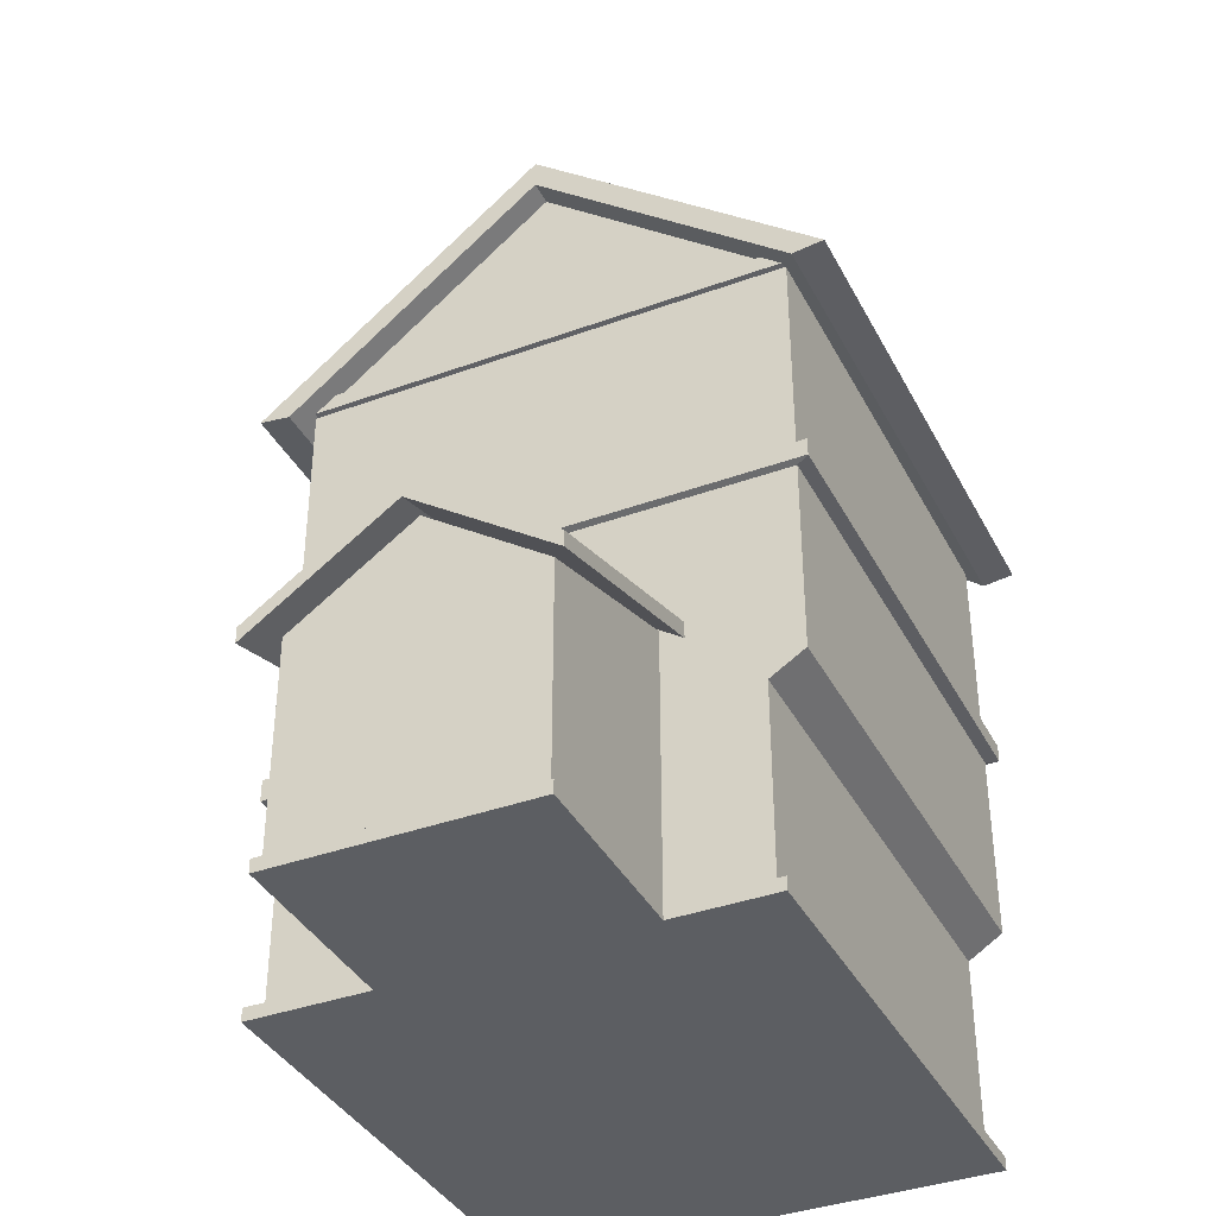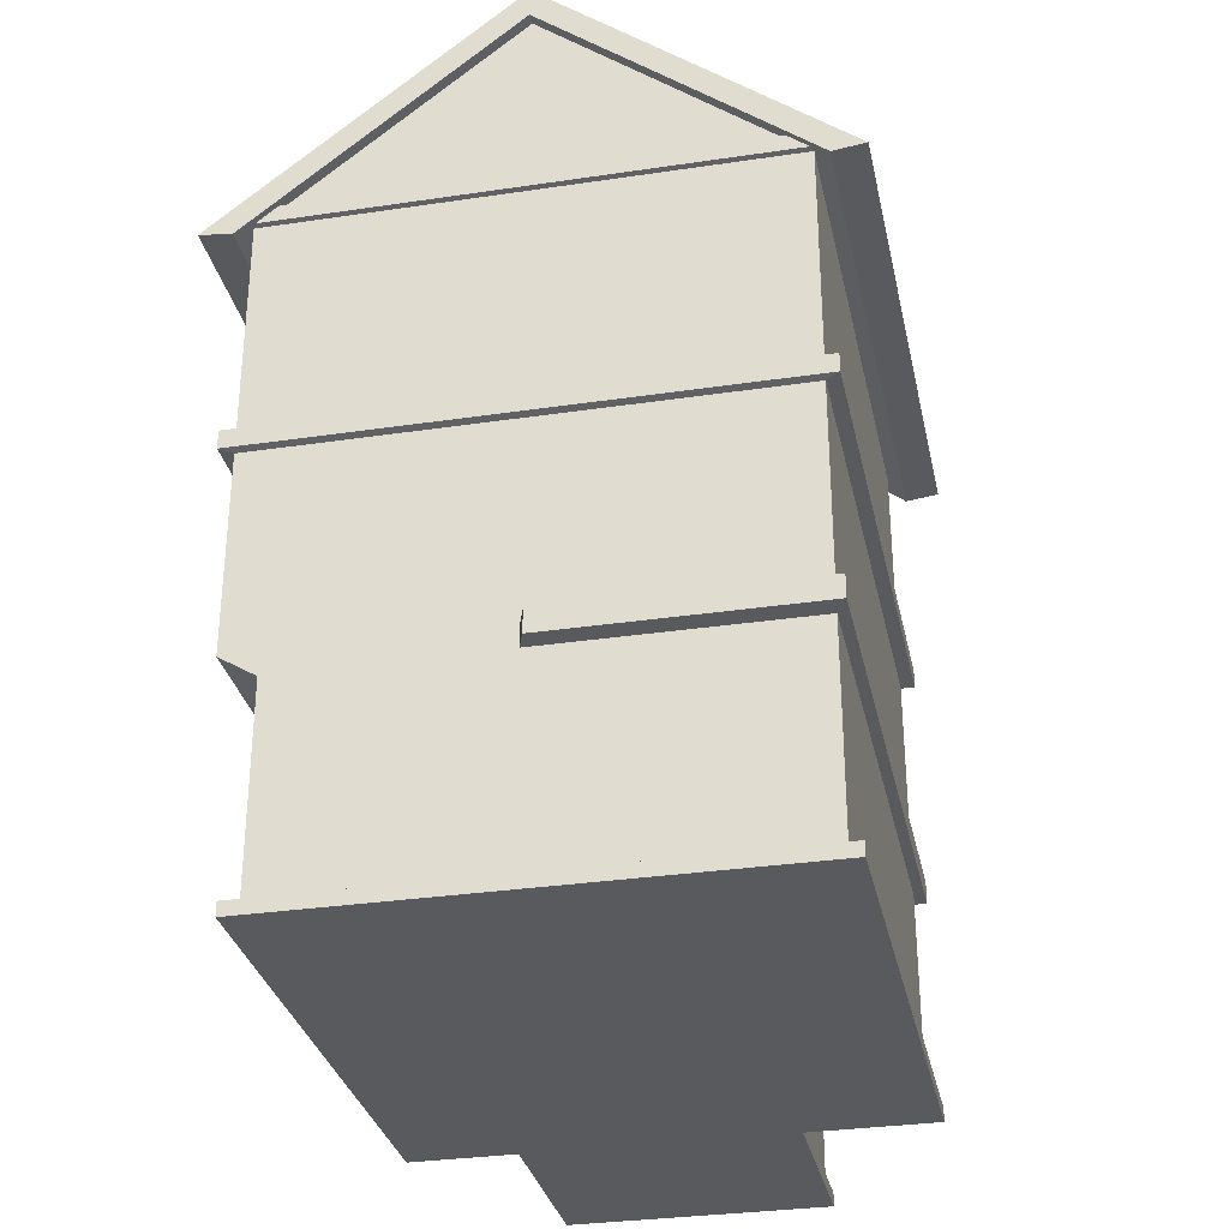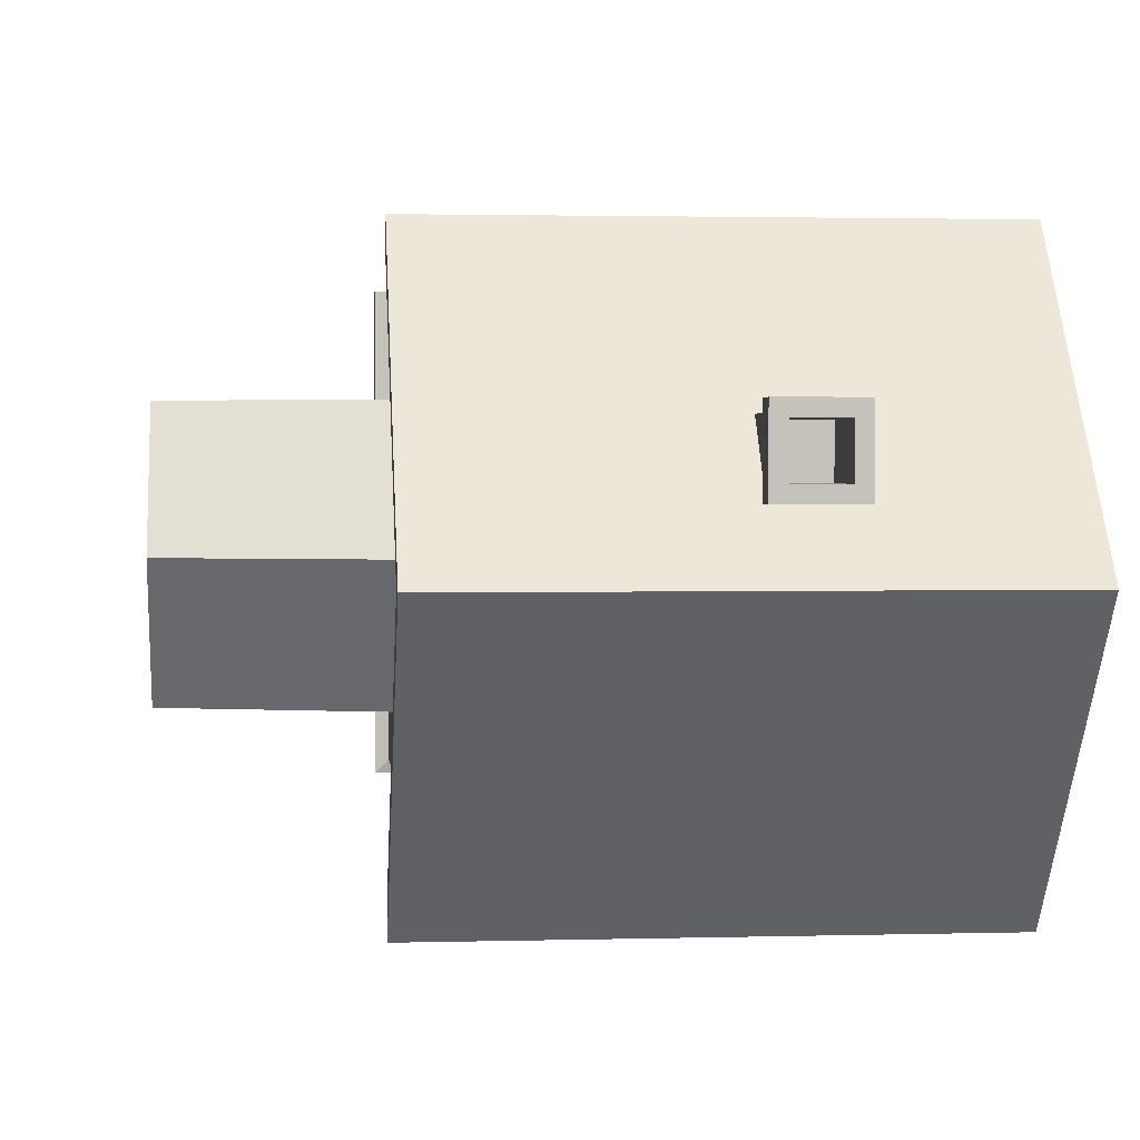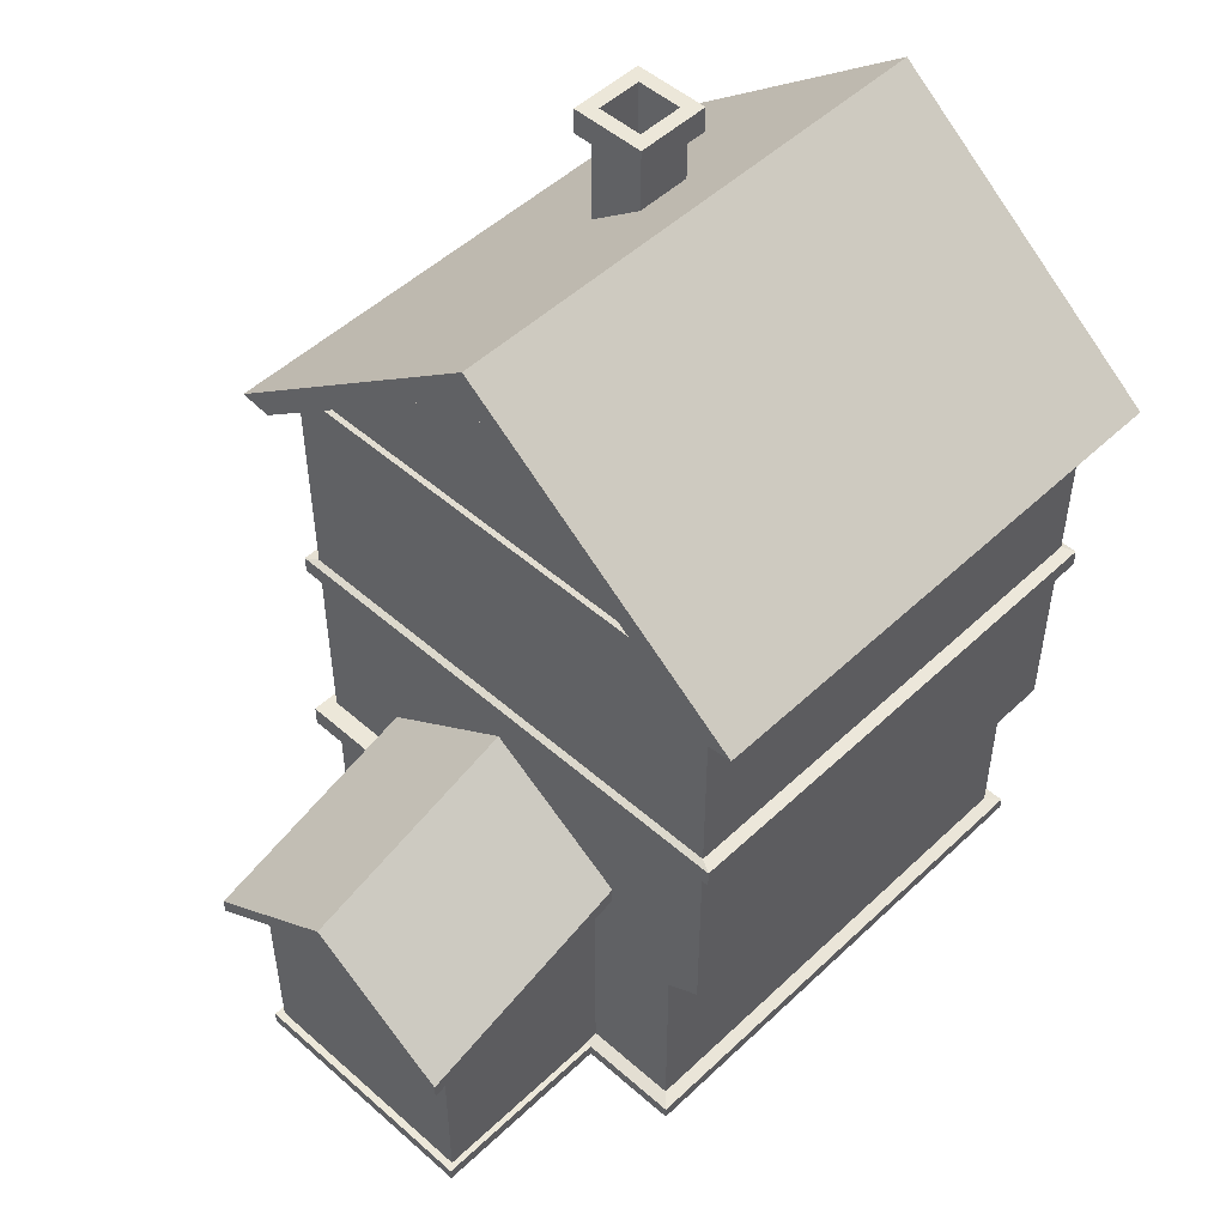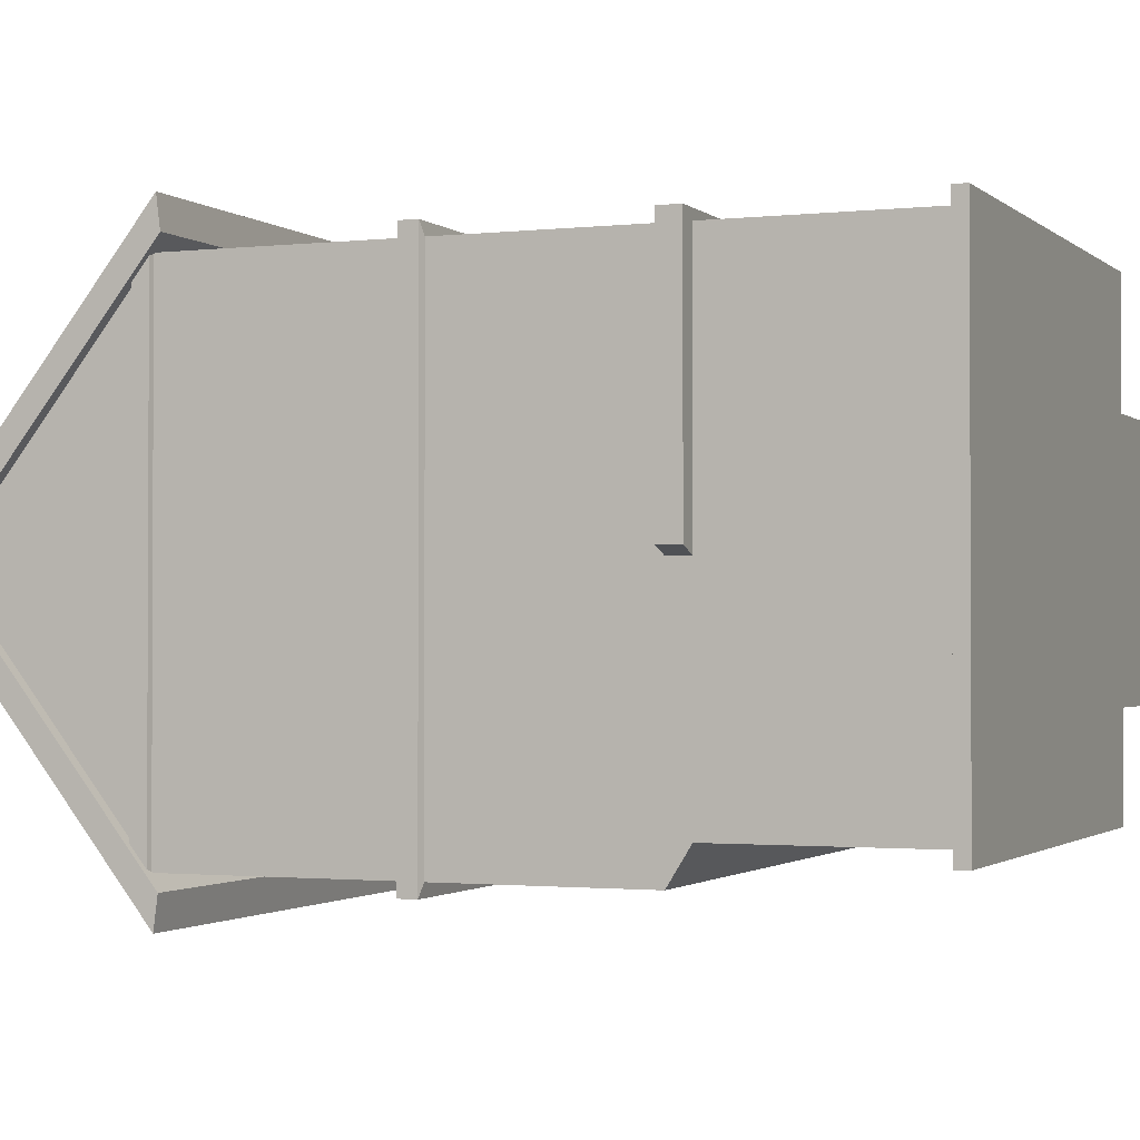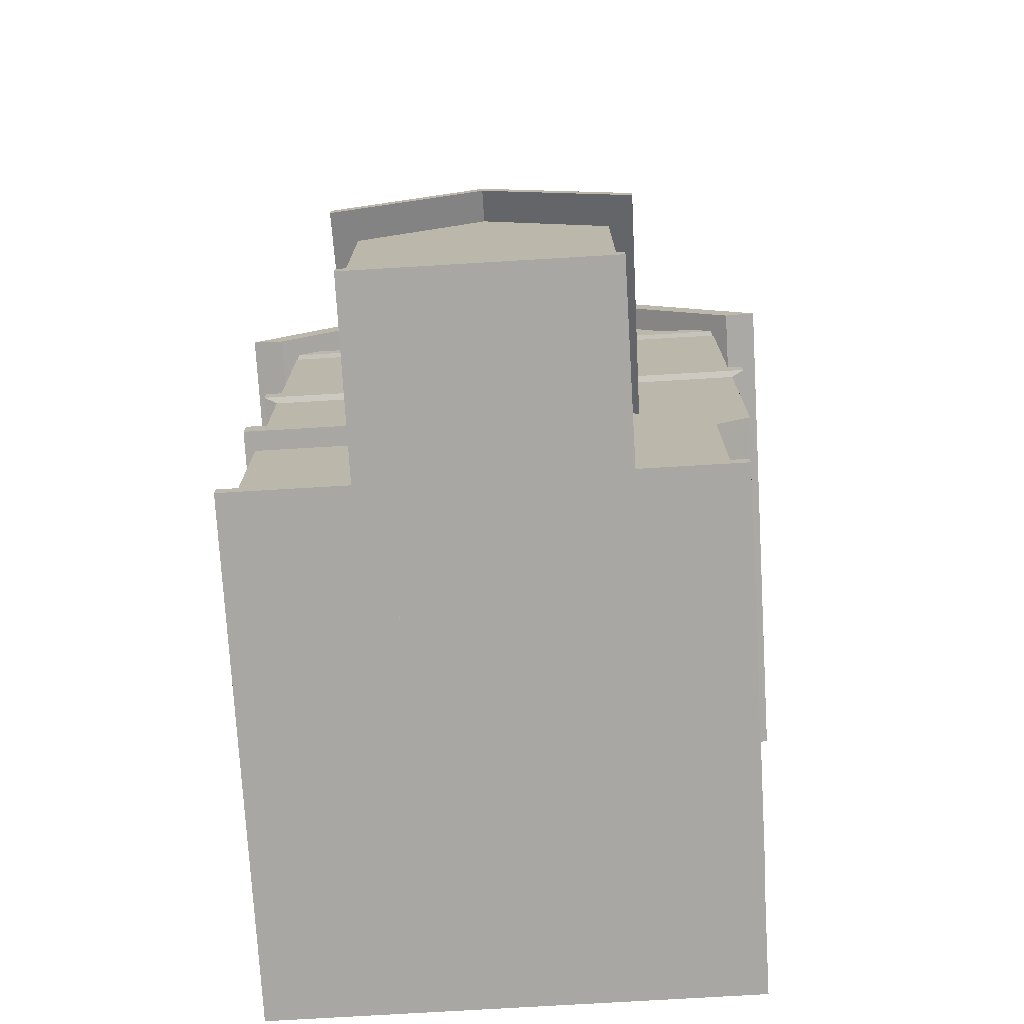
<metadata>
{"format":"obj","ext":"obj","renderer":"f3d","projection":"perspective","resolution":1024,"background":"white","views":[{"elev":-37.7,"azim":115.0,"up":"+Y"},{"elev":-31.5,"azim":-78.1,"up":"+Y"},{"elev":2.1,"azim":174.3,"up":"+Z"},{"elev":50.0,"azim":134.0,"up":"+Y"},{"elev":-1.5,"azim":-67.7,"up":"+Z"},{"elev":-74.8,"azim":93.4,"up":"+Y"}]}
</metadata>
<code>
v  1.882 0 3.23
v  -4.654 0 3.23
v  -4.654 0 -0
v  1.882 0 -0
v  -4.654 2.783 -2.765
v  -4.654 0.2176 -2.765
v  -4.654 0.2176 -0
v  -4.654 2.783 -0
v  1.882 2.783 -2.765
v  1.882 0.2176 -2.765
v  1.882 2.783 3.23
v  1.882 0.2176 3.23
v  1.882 0.2176 -0
v  1.882 2.783 -0
v  -4.654 2.783 3.23
v  -4.654 0.2176 3.23
v  2.145 2.783 3.36
v  -4.917 2.783 3.36
v  2.145 3.071 3.36
v  2.145 3.071 0.0947
v  1.882 3.071 -0
v  1.882 3.071 3.23
v  -4.654 3.071 -0
v  -4.654 3.071 -3.23
v  1.882 3.071 -3.23
v  -4.917 3.071 0.0947
v  -4.917 3.071 3.36
v  -4.654 3.071 3.23
v  -4.654 0 -2.765
v  1.882 0 -2.765
v  2.057 0 -2.937
v  2.057 0 -0
v  -4.828 0 3.402
v  -4.828 0 -0
v  -4.828 0.1748 -0
v  -4.828 0.1748 3.402
v  2.057 0 3.402
v  2.057 0.1748 3.402
v  2.057 0.1748 -0
v  2.057 0.1748 -2.937
v  -4.828 0 -2.937
v  -4.828 0.1748 -2.937
v  -4.917 2.783 0.0947
v  2.145 2.783 0.0947
v  0.4877 4.288 1.701
v  0.4877 0.1748 1.701
v  4.506 0.1748 1.701
v  4.506 2.975 1.701
v  0.4877 4.288 -1.501
v  0.4877 0.1748 -1.501
v  0.4877 0.1748 0.0997
v  0.4877 5.402 0.0997
v  4.506 2.975 -1.501
v  4.506 0.1748 -1.501
v  4.506 0.1748 0.0997
v  4.506 4.088 0.0997
v  4.506 0 -1.501
v  4.506 0 0.0997
v  0.4877 0 0.0997
v  0.4877 0 -1.501
v  4.506 0 1.701
v  0.4877 0 1.701
v  0.3908 0 -1.579
v  4.603 0 -1.579
v  4.603 0 1.778
v  0.3908 0 1.778
v  4.603 0.1748 0.0997
v  4.603 0.1748 -1.579
v  4.603 0 0.0997
v  0.3908 0.1748 -1.579
v  0.3908 0.1748 0.0997
v  0.3908 0.1748 1.778
v  0.3908 0 0.0997
v  4.603 0.1748 1.778
o House11_T
g House11_T
f 1 2 3
f 3 4 1
f 5 6 7
f 7 8 5
f 9 10 6
f 6 5 9
f 11 12 13
f 13 14 11
f 15 16 12
f 12 11 15
f 17 18 15
f 15 11 17
f 19 20 21
f 21 22 19
f 23 24 5
f 5 8 23
f 24 25 9
f 9 5 24
f 25 21 14
f 14 9 25
f 14 13 10
f 10 9 14
f 8 7 16
f 16 15 8
f 26 27 28
f 28 23 26
f 4 3 29
f 29 30 4
f 31 32 4
f 4 30 31
f 33 34 3
f 3 2 33
f 35 36 16
f 16 7 35
f 32 37 1
f 1 4 32
f 37 33 2
f 2 1 37
f 38 39 13
f 13 12 38
f 35 34 33
f 33 36 35
f 39 32 31
f 31 40 39
f 36 33 37
f 37 38 36
f 38 37 32
f 32 39 38
f 40 31 41
f 41 42 40
f 42 41 34
f 34 35 42
f 40 42 6
f 6 10 40
f 41 31 30
f 30 29 41
f 39 40 10
f 10 13 39
f 34 41 29
f 29 3 34
f 42 35 7
f 7 6 42
f 36 38 12
f 12 16 36
f 19 27 18
f 18 17 19
f 27 26 43
f 43 18 27
f 20 19 17
f 17 44 20
f 43 26 23
f 23 8 43
f 18 43 8
f 8 15 18
f 20 44 14
f 14 21 20
f 27 19 22
f 22 28 27
f 44 17 11
f 11 14 44
f 45 46 47
f 47 48 45
f 49 50 51
f 51 52 49
f 53 54 50
f 50 49 53
f 48 47 55
f 55 56 48
f 57 58 59
f 59 60 57
f 58 61 62
f 62 59 58
f 56 55 54
f 54 53 56
f 52 51 46
f 46 45 52
f 63 64 57
f 57 60 63
f 65 66 62
f 62 61 65
f 67 68 54
f 54 55 67
f 64 69 58
f 58 57 64
f 70 71 51
f 51 50 70
f 71 72 46
f 46 51 71
f 71 73 66
f 66 72 71
f 67 69 64
f 64 68 67
f 74 65 69
f 69 67 74
f 68 64 63
f 63 70 68
f 70 63 73
f 73 71 70
f 72 66 65
f 65 74 72
f 72 74 47
f 47 46 72
f 69 65 61
f 61 58 69
f 66 73 59
f 59 62 66
f 74 67 55
f 55 47 74
f 68 70 50
f 50 54 68
f 73 63 60
f 60 59 73
v  -4.654 9.038 -3.23
v  -4.654 9.001 -3.23
v  -4.654 9.001 -0
v  -4.654 11.58 -0
v  1.882 9.038 -3.23
v  1.882 9.001 -3.23
v  1.882 9.038 3.23
v  1.882 9.001 3.23
v  1.882 9.001 -0
v  1.882 11.58 -0
v  -4.654 9.038 3.23
v  -4.654 9.001 3.23
v  1.969 5.898 3.397
v  1.969 5.898 -0
v  1.882 5.927 -0
v  1.882 5.927 3.23
v  -4.74 5.659 3.397
v  -4.74 5.659 -0
v  -4.654 5.63 -0
v  -4.654 5.63 3.23
v  -4.74 5.898 3.397
v  -4.654 5.927 3.23
v  -4.654 5.63 -3.23
v  -4.654 3.071 -3.23
v  -4.654 3.071 -0
v  1.882 5.63 -3.23
v  1.882 3.071 -3.23
v  1.882 5.63 3.23
v  1.882 3.071 3.23
v  1.882 3.071 -0
v  1.882 5.63 -0
v  -4.654 3.071 3.23
v  1.969 5.659 3.397
v  1.969 5.659 -0
v  1.969 5.898 -3.397
v  1.969 5.659 -3.397
v  -4.74 5.659 -3.397
v  -4.74 5.898 -3.397
v  -4.74 5.898 -0
v  -4.654 5.927 -3.23
v  1.882 5.927 -3.23
v  -4.654 5.927 -0
v  1.948 8.771 -0
v  1.948 8.771 3.295
v  1.882 8.754 3.23
v  1.882 8.754 -0
v  -4.719 8.984 -0
v  -4.719 8.984 3.295
v  -4.719 8.771 3.295
v  -4.719 8.771 -0
v  -4.654 8.754 -0
v  -4.654 8.754 3.23
v  1.948 8.984 3.295
v  1.948 8.984 -0
v  -4.719 8.771 -3.295
v  1.948 8.771 -3.295
v  1.882 8.754 -3.23
v  -4.654 8.754 -3.23
v  1.948 8.984 -3.295
v  -4.719 8.984 -3.295
v  2.212 8.645 3.843
v  -4.802 8.645 3.843
v  -4.802 8.591 3.422
v  2.212 8.591 3.422
v  -4.802 11.29 -0
v  2.212 11.29 -0
v  -4.802 11.67 -0
v  2.212 11.67 -0
v  -4.802 8.645 -3.843
v  -4.802 8.591 -3.422
v  2.212 8.645 -3.843
v  2.212 8.591 -3.422
v  4.506 2.975 1.701
v  4.506 4.088 0.0997
v  0.4877 5.402 0.0997
v  0.4877 4.288 1.701
v  4.506 2.975 -1.501
v  0.4877 4.288 -1.501
v  4.917 2.713 2.007
v  0.0987 4.184 2.007
v  0.0987 5.509 0.0997
v  4.917 4.038 0.0997
v  0.0987 4.184 -1.807
v  4.917 2.713 -1.807
v  4.917 2.922 2.007
v  4.917 4.248 0.0997
v  0.1631 5.719 0.0997
v  0.1631 4.393 2.007
v  4.917 2.922 -1.807
v  0.1631 4.393 -1.807
v  -1.303 11.93 0.8335
v  -2.33 11.93 0.8335
v  -2.132 11.93 1.031
v  -1.5 11.93 1.031
v  -1.303 11.58 1.861
v  -2.33 11.58 1.861
v  -2.196 11.58 1.727
v  -1.436 11.58 1.727
v  -2.33 11.58 0.8335
v  -1.303 11.58 0.8335
v  -1.436 11.58 0.9672
v  -2.196 11.58 0.9672
v  -2.33 11.93 1.861
v  -1.303 11.93 1.861
v  -1.5 11.93 1.663
v  -2.132 11.93 1.663
v  -1.436 10.18 1.727
v  -2.196 10.18 1.727
v  -2.196 10.18 0.9672
v  -1.436 10.18 0.9672
v  -1.5 10.92 1.031
v  -1.5 10.92 1.663
v  -2.132 10.92 1.663
v  -2.132 10.92 1.031
o House11_R
g House11_R
f 75 76 77
f 77 78 75
f 79 80 76
f 76 75 79
f 81 82 83
f 83 84 81
f 85 86 82
f 82 81 85
f 87 88 89
f 89 90 87
f 91 92 93
f 93 94 91
f 95 87 90
f 90 96 95
f 97 98 99
f 99 93 97
f 100 101 98
f 98 97 100
f 102 103 104
f 104 105 102
f 94 106 103
f 103 102 94
f 95 91 107
f 107 87 95
f 87 107 108
f 108 88 87
f 109 110 111
f 111 112 109
f 112 111 92
f 92 113 112
f 111 110 100
f 100 97 111
f 109 112 114
f 114 115 109
f 110 108 105
f 105 100 110
f 112 113 116
f 116 114 112
f 107 91 94
f 94 102 107
f 113 95 96
f 96 116 113
f 108 107 102
f 102 105 108
f 113 92 91
f 91 95 113
f 88 108 110
f 110 109 88
f 105 104 101
f 101 100 105
f 93 99 106
f 106 94 93
f 92 111 97
f 97 93 92
f 88 109 115
f 115 89 88
f 84 83 80
f 80 79 84
f 78 77 86
f 86 85 78
f 117 118 119
f 119 120 117
f 121 122 86
f 86 77 121
f 123 124 125
f 125 126 123
f 127 128 83
f 83 82 127
f 129 130 131
f 131 132 129
f 130 117 120
f 120 131 130
f 132 114 116
f 116 125 132
f 131 115 114
f 114 132 131
f 119 90 89
f 89 120 119
f 126 96 90
f 90 119 126
f 120 89 115
f 115 131 120
f 125 116 96
f 96 126 125
f 121 124 123
f 123 122 121
f 128 117 130
f 130 133 128
f 122 123 118
f 118 127 122
f 127 118 117
f 117 128 127
f 133 130 129
f 129 134 133
f 134 129 124
f 124 121 134
f 133 134 76
f 76 80 133
f 128 133 80
f 80 83 128
f 118 123 126
f 126 119 118
f 134 121 77
f 77 76 134
f 124 129 132
f 132 125 124
f 122 127 82
f 82 86 122
f 135 136 137
f 137 138 135
f 137 139 140
f 140 138 137
f 136 141 139
f 139 137 136
f 136 135 142
f 142 141 136
f 141 143 144
f 144 139 141
f 141 142 145
f 145 143 141
f 142 135 138
f 138 140 142
f 145 142 140
f 140 146 145
f 139 144 146
f 146 140 139
f 143 145 146
f 146 144 143
f 147 148 149
f 149 150 147
f 148 151 152
f 152 149 148
f 153 154 155
f 155 156 153
f 156 155 157
f 157 158 156
f 159 160 161
f 161 162 159
f 160 163 164
f 164 161 160
f 163 160 156
f 156 158 163
f 160 159 153
f 153 156 160
f 161 164 157
f 157 155 161
f 162 161 155
f 155 154 162
f 164 163 158
f 158 157 164
f 159 162 154
f 154 153 159
f 165 166 167
f 167 168 165
f 169 170 171
f 171 172 169
f 173 174 175
f 175 176 173
f 177 178 179
f 179 180 177
f 181 182 183
f 183 184 181
f 185 186 179
f 179 168 185
f 171 182 181
f 181 172 171
f 172 181 184
f 184 175 172
f 175 184 183
f 183 176 175
f 176 183 182
f 182 171 176
f 166 173 170
f 170 177 166
f 165 174 173
f 173 166 165
f 178 169 174
f 174 165 178
f 177 170 169
f 169 178 177
f 170 173 176
f 176 171 170
f 178 165 168
f 168 179 178
f 174 169 172
f 172 175 174
f 166 177 180
f 180 167 166
f 187 186 185
f 185 188 187
f 187 188 167
f 167 180 187
f 186 187 180
f 180 179 186
f 188 185 168
f 168 167 188

</code>
